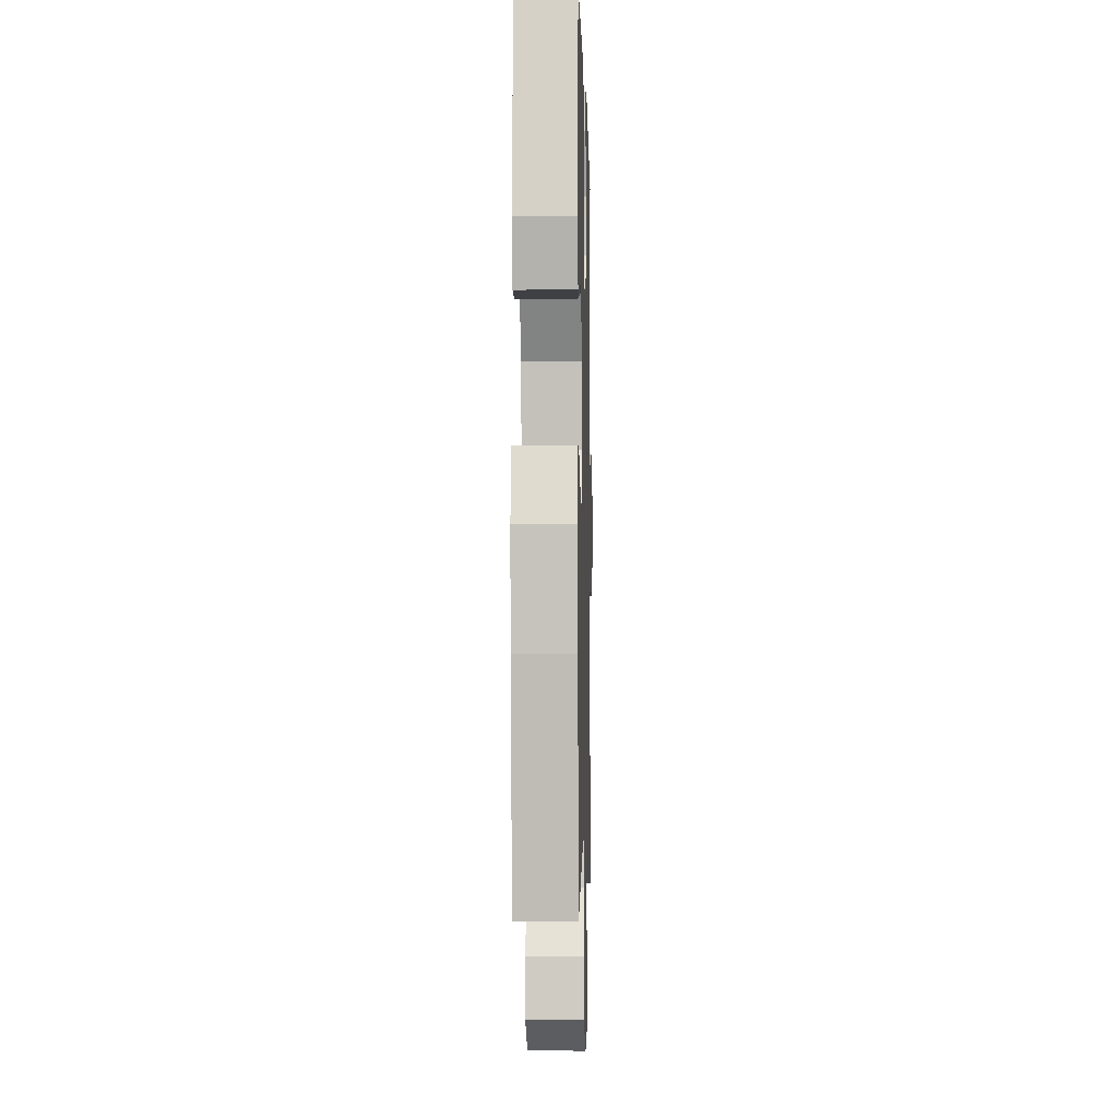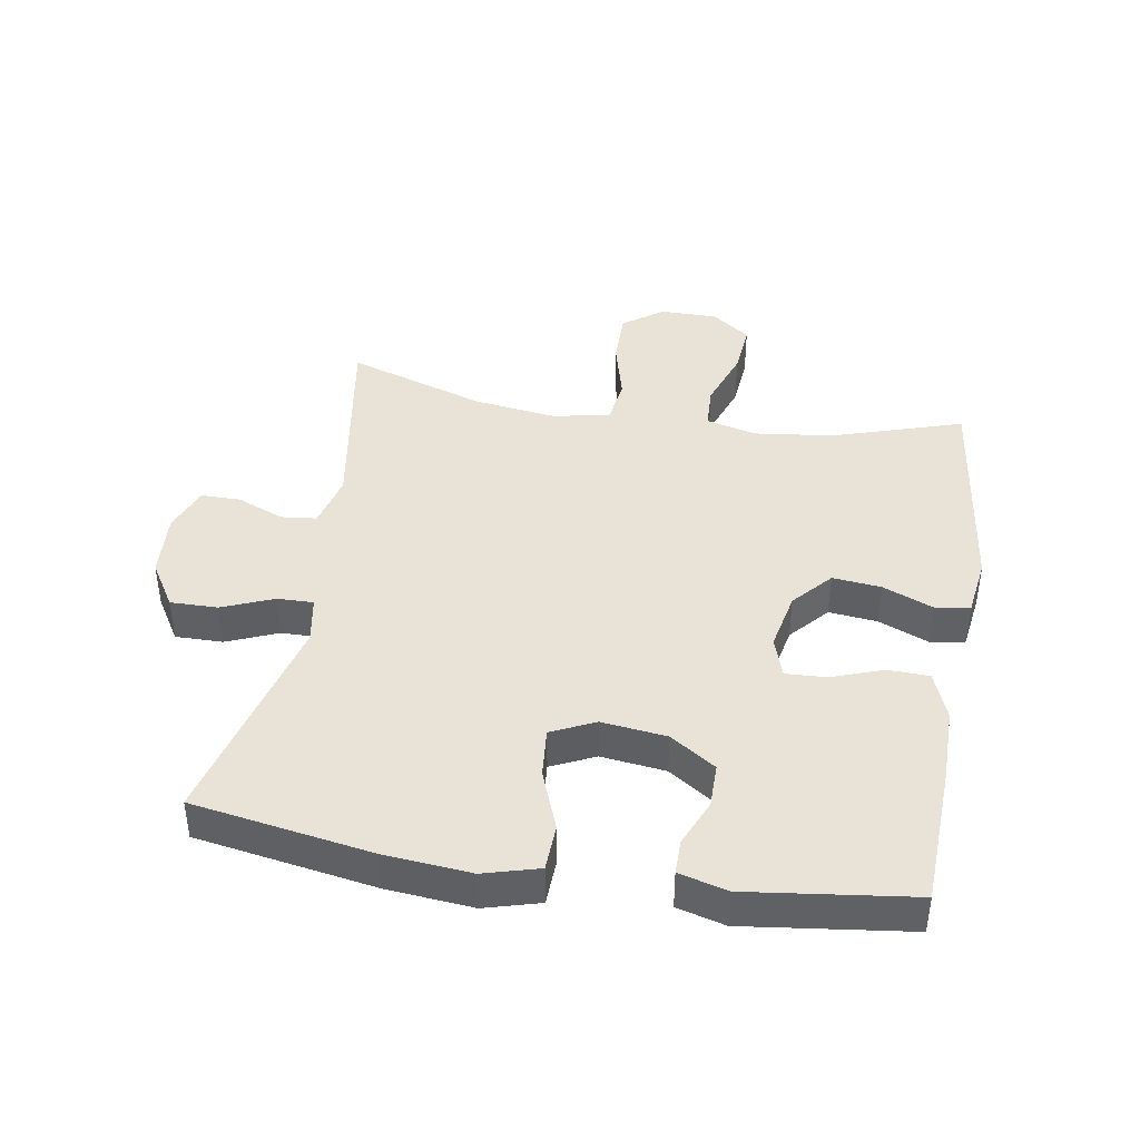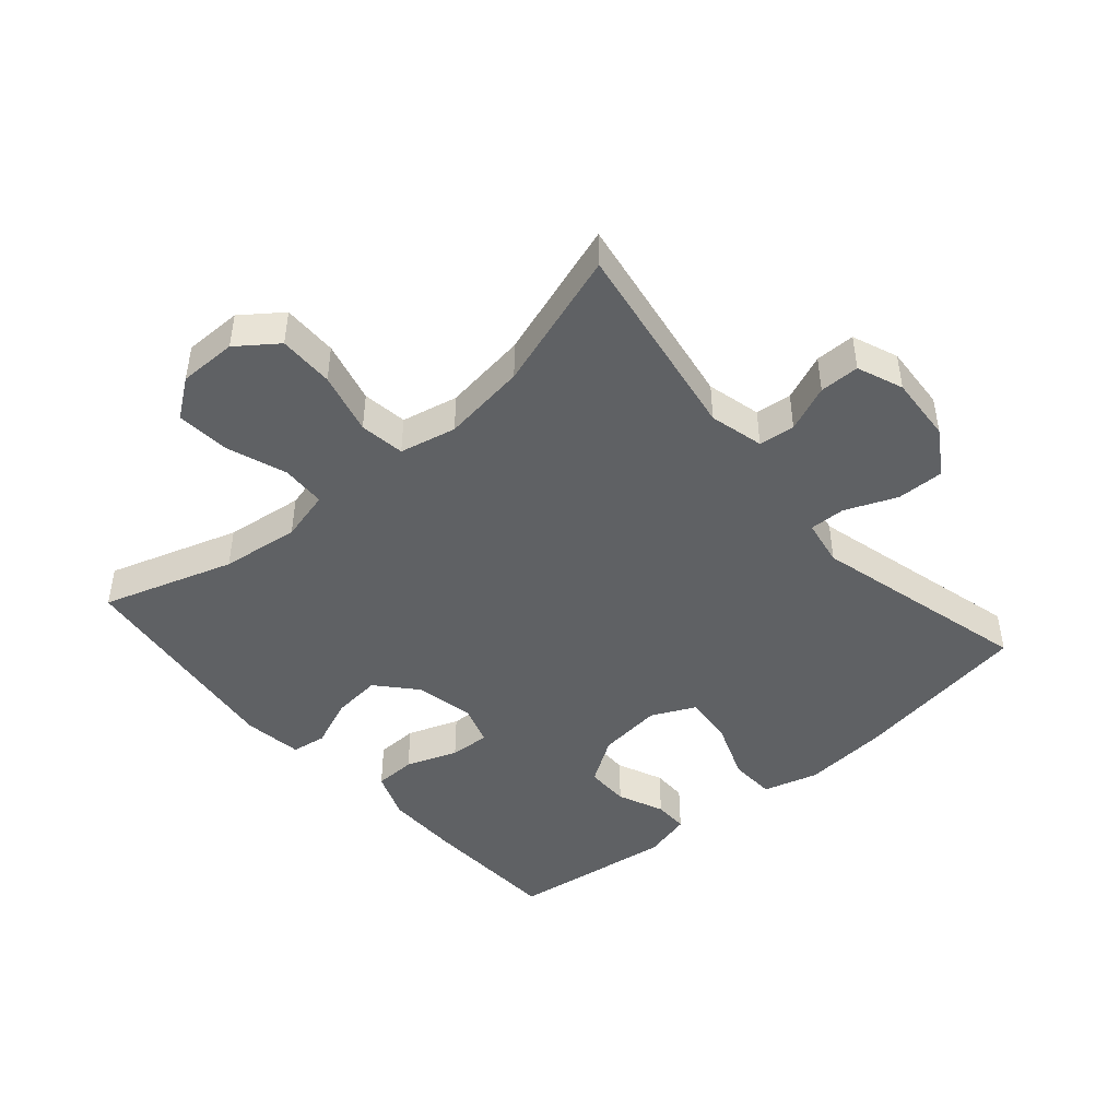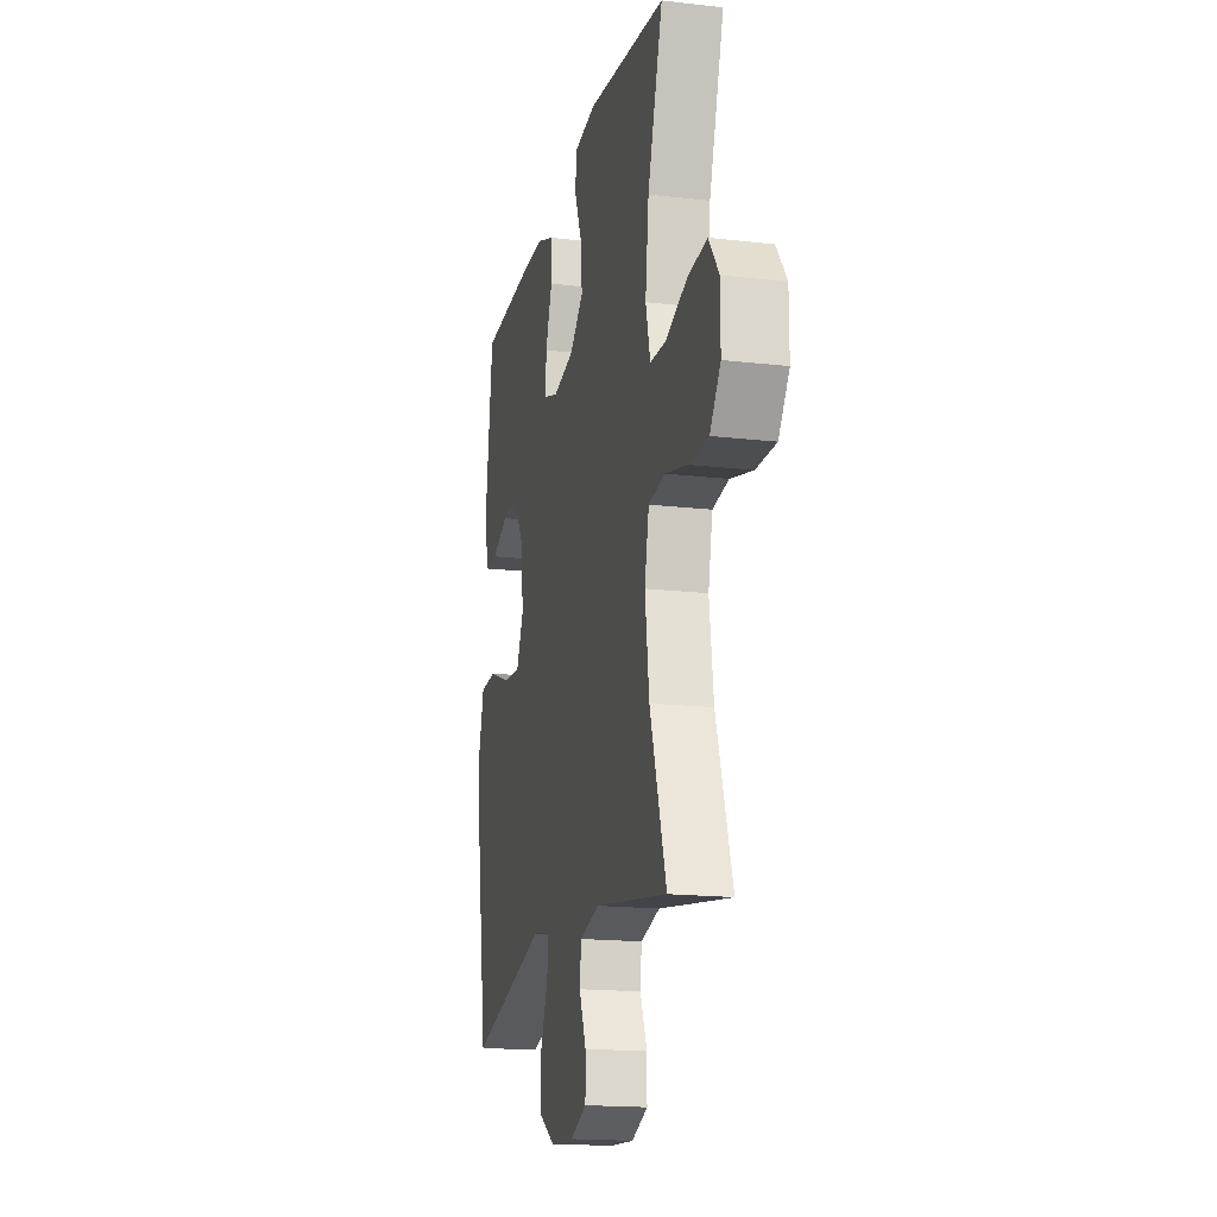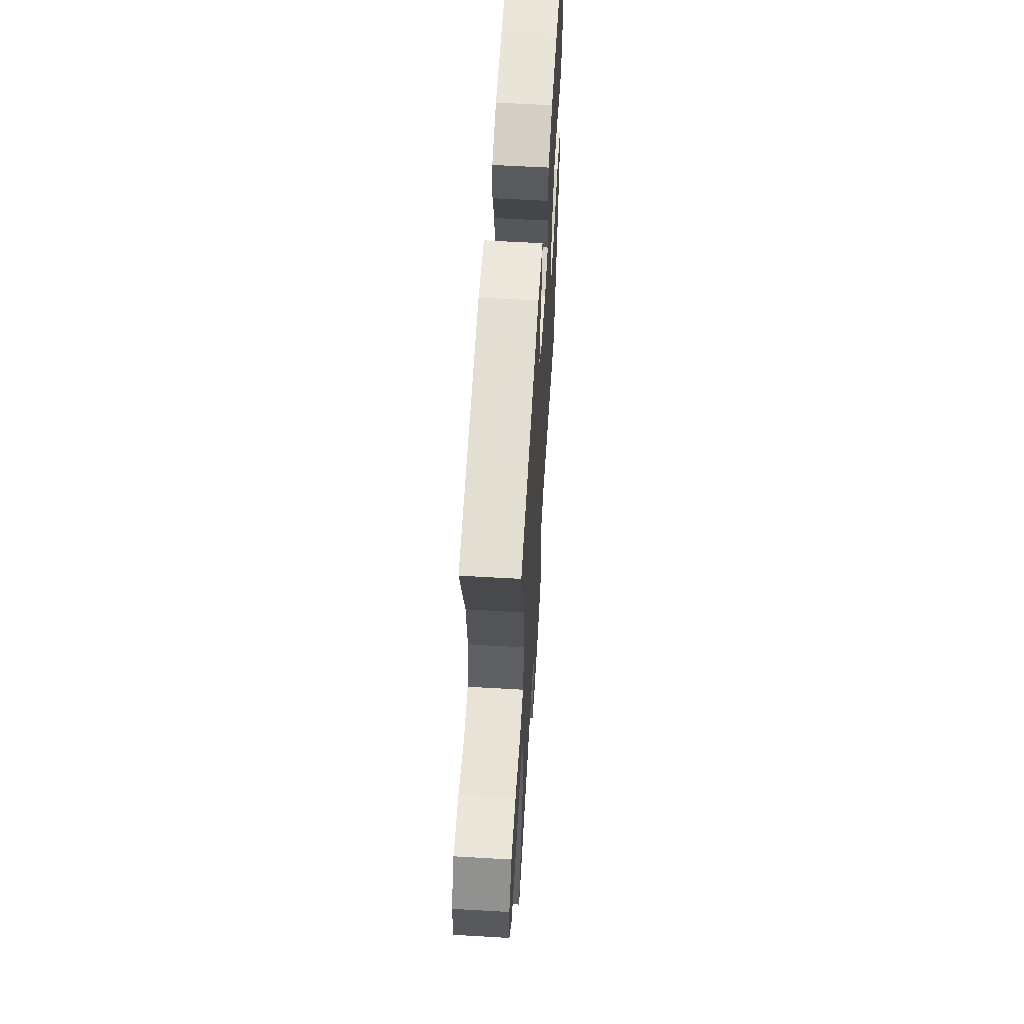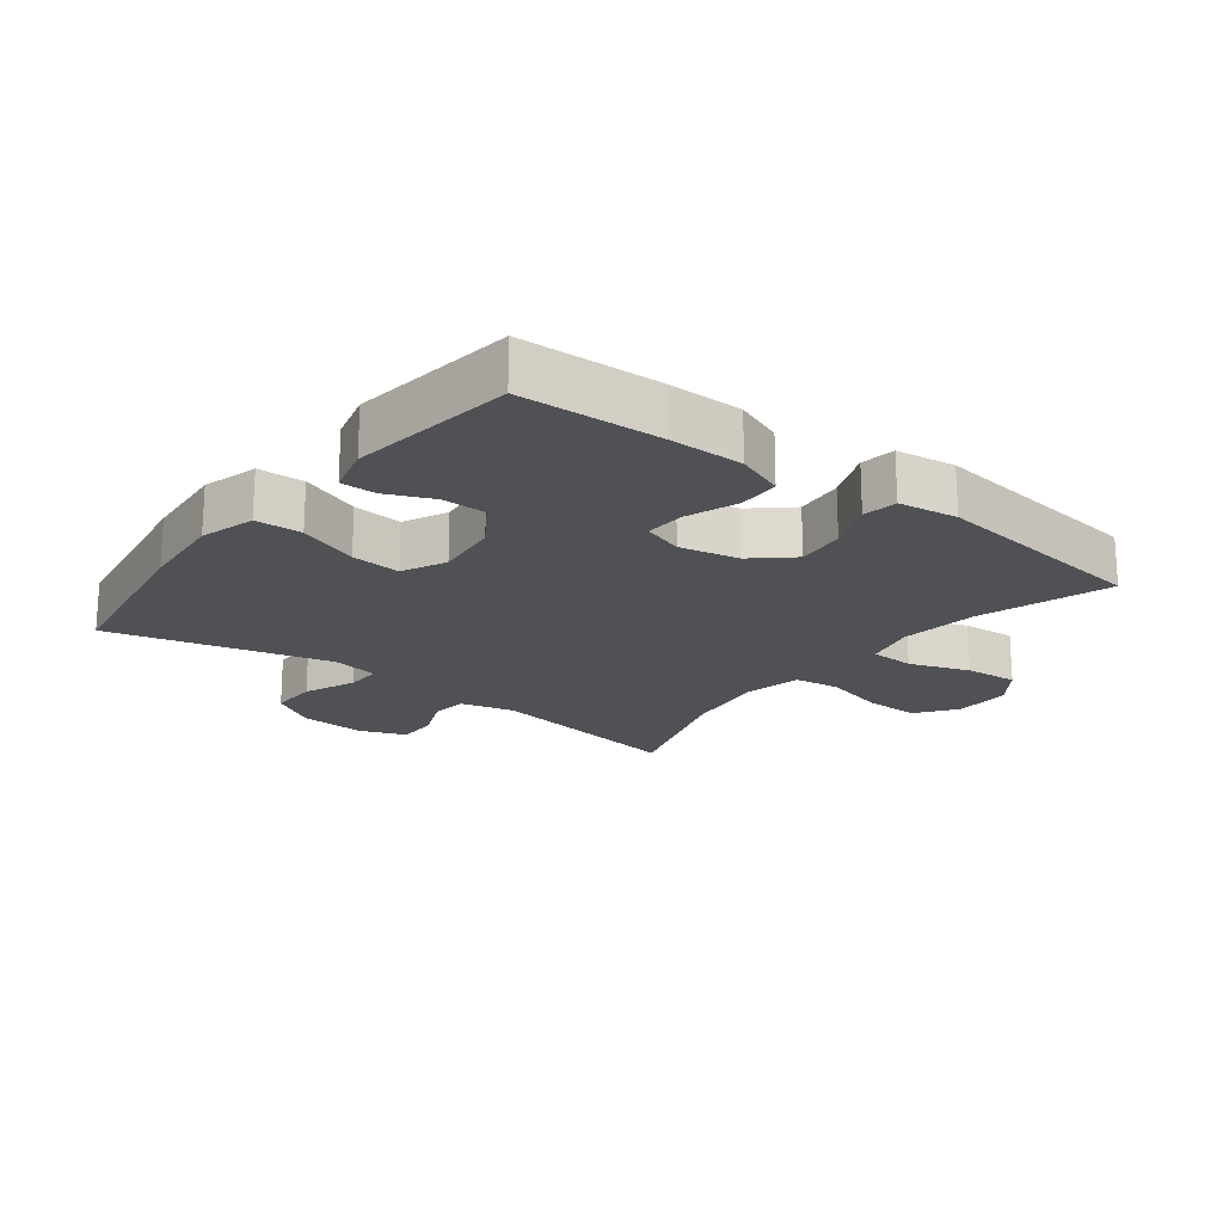
<metadata>
{"format":"obj","ext":"obj","renderer":"f3d","projection":"perspective","resolution":1024,"background":"white","views":[{"elev":-4.6,"azim":-88.6,"up":"+Z"},{"elev":41.9,"azim":-80.5,"up":"+Y"},{"elev":-45.4,"azim":130.8,"up":"+Y"},{"elev":-17.5,"azim":77.1,"up":"+Z"},{"elev":60.0,"azim":93.4,"up":"+Z"},{"elev":-19.7,"azim":-37.7,"up":"+Y"}]}
</metadata>
<code>
v 0.5 0.07 -0.5
v 0.184 0.07 -0.448
v 0.1 0.07 -0.469
v 0.094 0.07 -0.525
v 0.124 0.07 -0.597
v 0.124 0.07 -0.659
v 0.053 0.07 -0.687
v -0.05 0.07 -0.68
v -0.121 0.07 -0.636
v -0.12 0.07 -0.562
v -0.087 0.07 -0.482
v -0.086 0.07 -0.426
v -0.159 0.07 -0.413
v -0.5 0.07 -0.5
v -0.546 0.07 -0.221
v -0.558 0.07 -0.087
v -0.534 0.07 -0.001
v -0.462 0.07 0.002
v -0.368 0.07 -0.034
v -0.291 0.07 -0.041
v -0.259 0.07 0.027
v -0.271 0.07 0.128
v -0.318 0.07 0.199
v -0.387 0.07 0.199
v -0.459 0.07 0.168
v -0.513 0.07 0.168
v -0.533 0.07 0.243
v -0.5 0.07 0.5
v -0.281 0.07 0.509
v -0.166 0.07 0.509
v -0.091 0.07 0.48
v -0.089 0.07 0.415
v -0.118 0.07 0.335
v -0.121 0.07 0.272
v -0.058 0.07 0.251
v 0.034 0.07 0.27
v 0.094 0.07 0.323
v 0.086 0.07 0.399
v 0.054 0.07 0.477
v 0.062 0.07 0.531
v 0.154 0.07 0.544
v 0.5 0.07 0.5
v 0.435 0.07 0.296
v 0.42 0.07 0.174
v 0.44 0.07 0.095
v 0.509 0.07 0.092
v 0.602 0.07 0.125
v 0.685 0.07 0.132
v 0.729 0.07 0.072
v 0.729 0.07 -0.018
v 0.683 0.07 -0.08
v 0.597 0.07 -0.079
v 0.5 0.07 -0.054
v 0.43 0.07 -0.064
v 0.411 0.07 -0.152
v 0.429 0.07 -0.283
v 0.5 0 -0.5
v 0.184 0 -0.448
v 0.1 0 -0.469
v 0.094 0 -0.525
v 0.124 0 -0.597
v 0.124 0 -0.659
v 0.053 0 -0.687
v -0.05 0 -0.68
v -0.121 0 -0.636
v -0.12 0 -0.562
v -0.087 0 -0.482
v -0.086 0 -0.426
v -0.159 0 -0.413
v -0.5 0 -0.5
v -0.546 0 -0.221
v -0.558 0 -0.087
v -0.534 0 -0.001
v -0.462 0 0.002
v -0.368 0 -0.034
v -0.291 0 -0.041
v -0.259 0 0.027
v -0.271 0 0.128
v -0.318 0 0.199
v -0.387 0 0.199
v -0.459 0 0.168
v -0.513 0 0.168
v -0.533 0 0.243
v -0.5 0 0.5
v -0.281 0 0.509
v -0.166 0 0.509
v -0.091 0 0.48
v -0.089 0 0.415
v -0.118 0 0.335
v -0.121 0 0.272
v -0.058 0 0.251
v 0.034 0 0.27
v 0.094 0 0.323
v 0.086 0 0.399
v 0.054 0 0.477
v 0.062 0 0.531
v 0.154 0 0.544
v 0.5 0 0.5
v 0.435 0 0.296
v 0.42 0 0.174
v 0.44 0 0.095
v 0.509 0 0.092
v 0.602 0 0.125
v 0.685 0 0.132
v 0.729 0 0.072
v 0.729 0 -0.018
v 0.683 0 -0.08
v 0.597 0 -0.079
v 0.5 0 -0.054
v 0.43 0 -0.064
v 0.411 0 -0.152
v 0.429 0 -0.283
f 51 52 53
f 50 51 53
f 49 50 53
f 48 49 53
f 47 48 53
f 46 47 53
f 45 46 53 54
f 44 45 54 55
f 41 42 43
f 40 41 43
f 39 40 43
f 38 39 43
f 37 38 43 44
f 36 37 44 55
f 31 32 33
f 30 31 33
f 29 30 33
f 28 29 33
f 27 28 33
f 26 27 33
f 25 26 33
f 24 25 33
f 23 24 33 34
f 22 23 34 35
f 17 18 19
f 16 17 19
f 15 16 19
f 14 15 19
f 13 14 19
f 12 13 19 20
f 9 10 11
f 8 9 11
f 7 8 11
f 6 7 11
f 5 6 11
f 4 5 11
f 3 4 11 12
f 12 20 21
f 3 12 21
f 2 3 21
f 36 55 56
f 35 36 56
f 22 35 56
f 21 22 56
f 2 21 56
f 1 2 56
f 109 108 107
f 109 107 106
f 109 106 105
f 109 105 104
f 109 104 103
f 109 103 102
f 110 109 102 101
f 111 110 101 100
f 99 98 97
f 99 97 96
f 99 96 95
f 99 95 94
f 100 99 94 93
f 111 100 93 92
f 89 88 87
f 89 87 86
f 89 86 85
f 89 85 84
f 89 84 83
f 89 83 82
f 89 82 81
f 89 81 80
f 90 89 80 79
f 91 90 79 78
f 75 74 73
f 75 73 72
f 75 72 71
f 75 71 70
f 75 70 69
f 76 75 69 68
f 67 66 65
f 67 65 64
f 67 64 63
f 67 63 62
f 67 62 61
f 67 61 60
f 68 67 60 59
f 77 76 68
f 77 68 59
f 77 59 58
f 112 111 92
f 112 92 91
f 112 91 78
f 112 78 77
f 112 77 58
f 112 58 57
f 1 57 58 2
f 2 58 59 3
f 3 59 60 4
f 4 60 61 5
f 5 61 62 6
f 6 62 63 7
f 7 63 64 8
f 8 64 65 9
f 9 65 66 10
f 10 66 67 11
f 11 67 68 12
f 12 68 69 13
f 13 69 70 14
f 14 70 71 15
f 15 71 72 16
f 16 72 73 17
f 17 73 74 18
f 18 74 75 19
f 19 75 76 20
f 20 76 77 21
f 21 77 78 22
f 22 78 79 23
f 23 79 80 24
f 24 80 81 25
f 25 81 82 26
f 26 82 83 27
f 27 83 84 28
f 28 84 85 29
f 29 85 86 30
f 30 86 87 31
f 31 87 88 32
f 32 88 89 33
f 33 89 90 34
f 34 90 91 35
f 35 91 92 36
f 36 92 93 37
f 37 93 94 38
f 38 94 95 39
f 39 95 96 40
f 40 96 97 41
f 41 97 98 42
f 42 98 99 43
f 43 99 100 44
f 44 100 101 45
f 45 101 102 46
f 46 102 103 47
f 47 103 104 48
f 48 104 105 49
f 49 105 106 50
f 50 106 107 51
f 51 107 108 52
f 52 108 109 53
f 53 109 110 54
f 54 110 111 55
f 55 111 112 56
f 56 112 57 1

</code>
